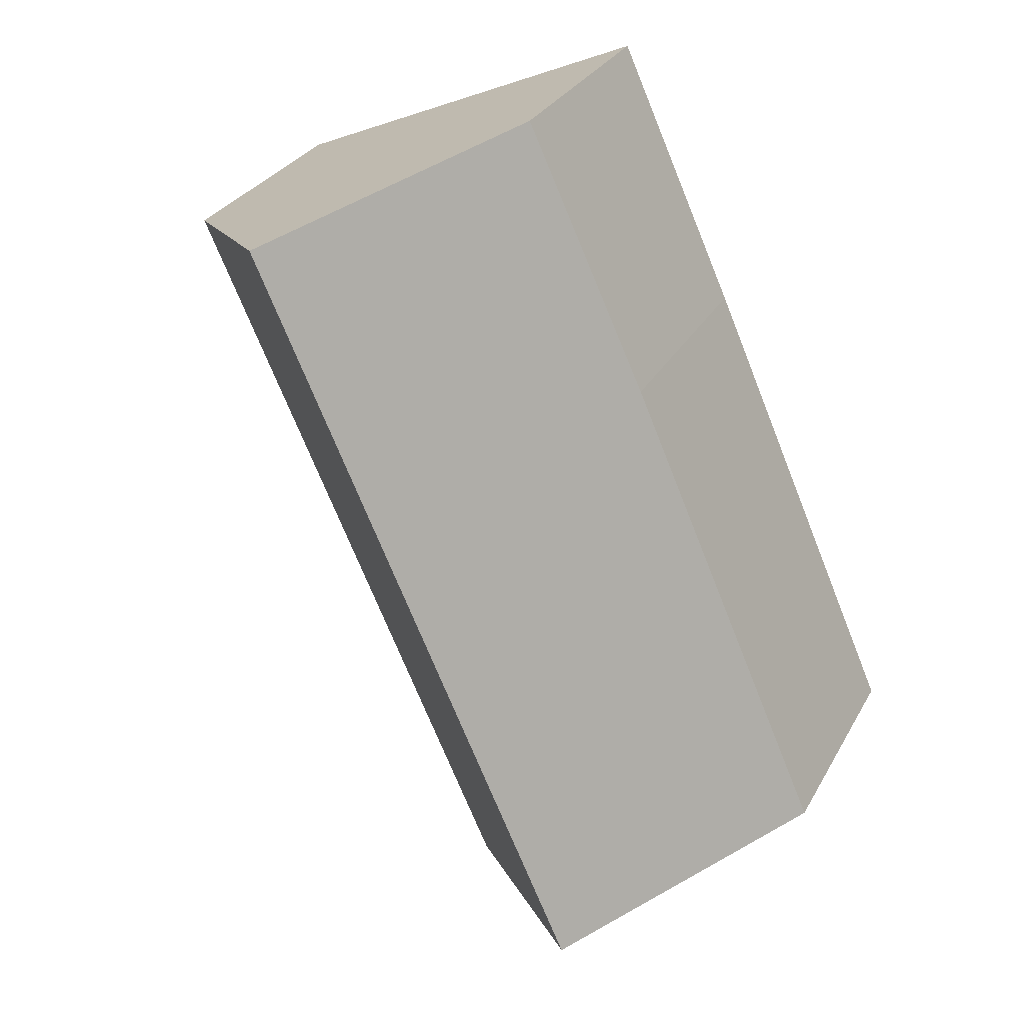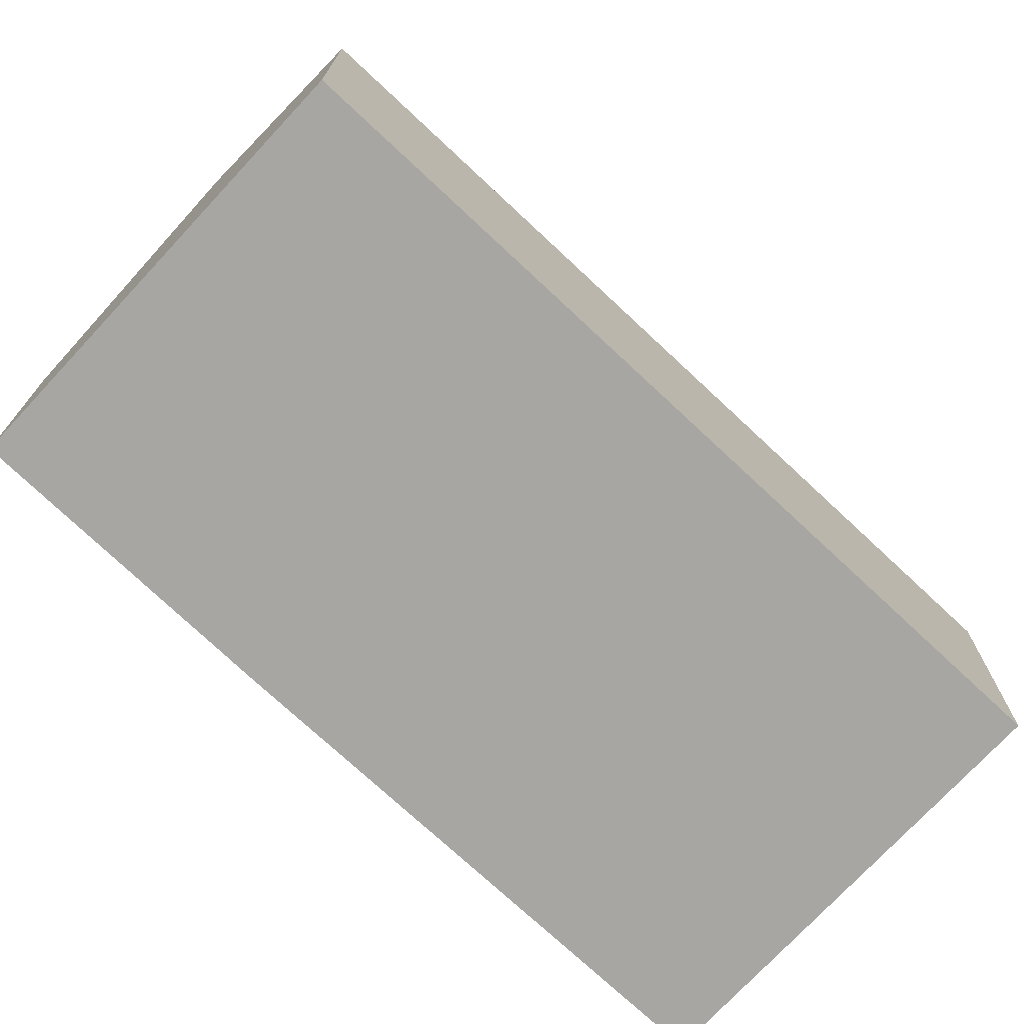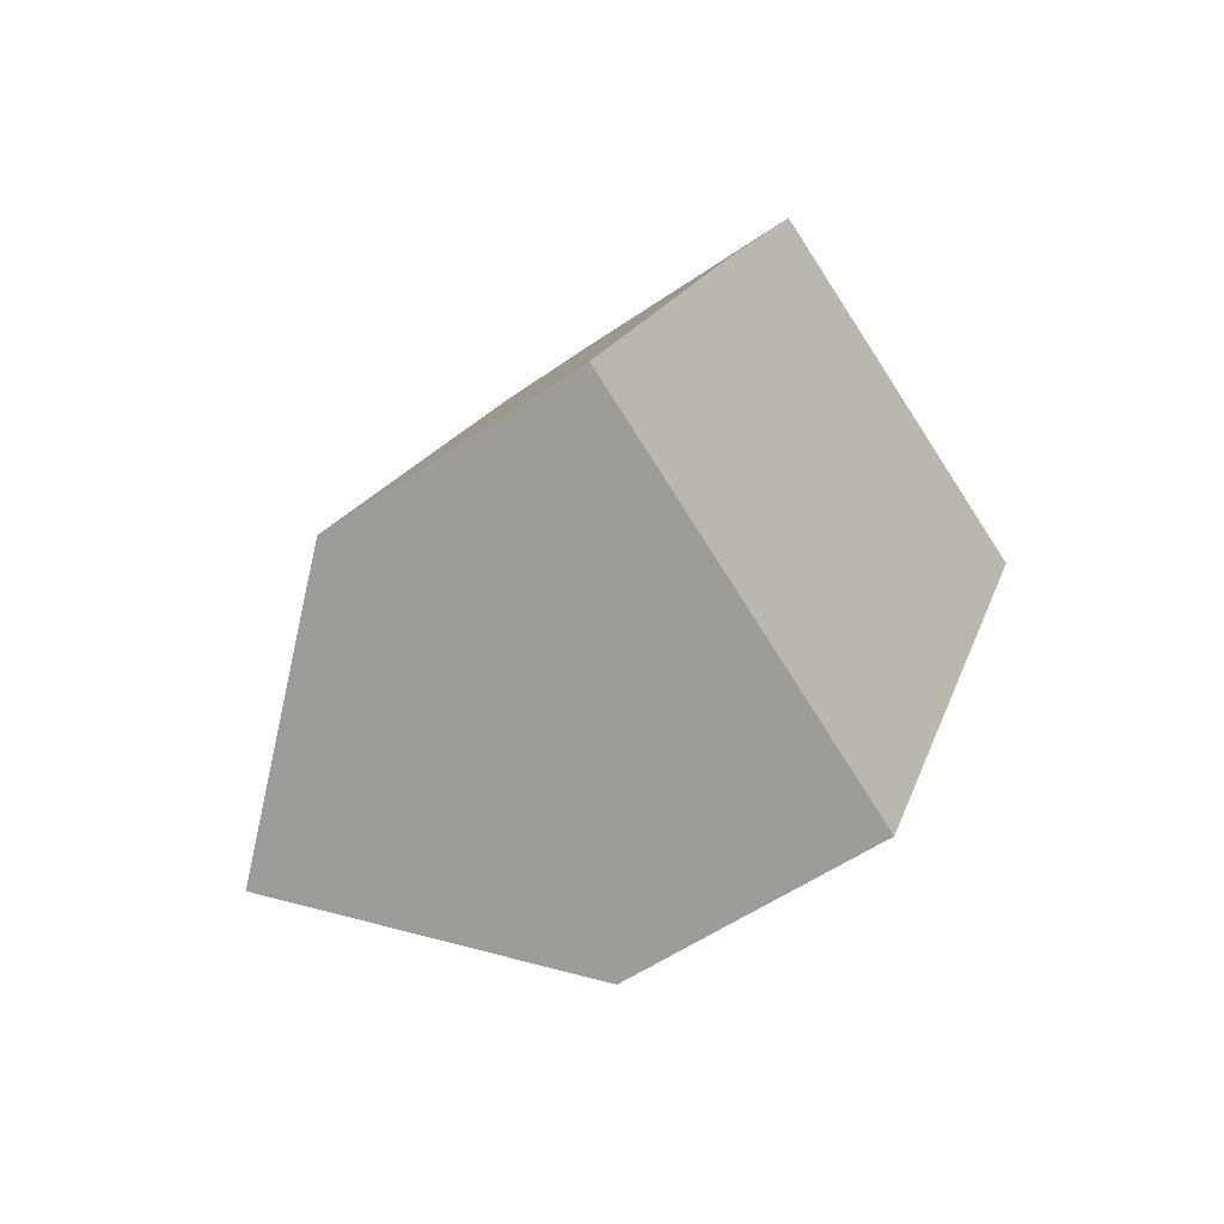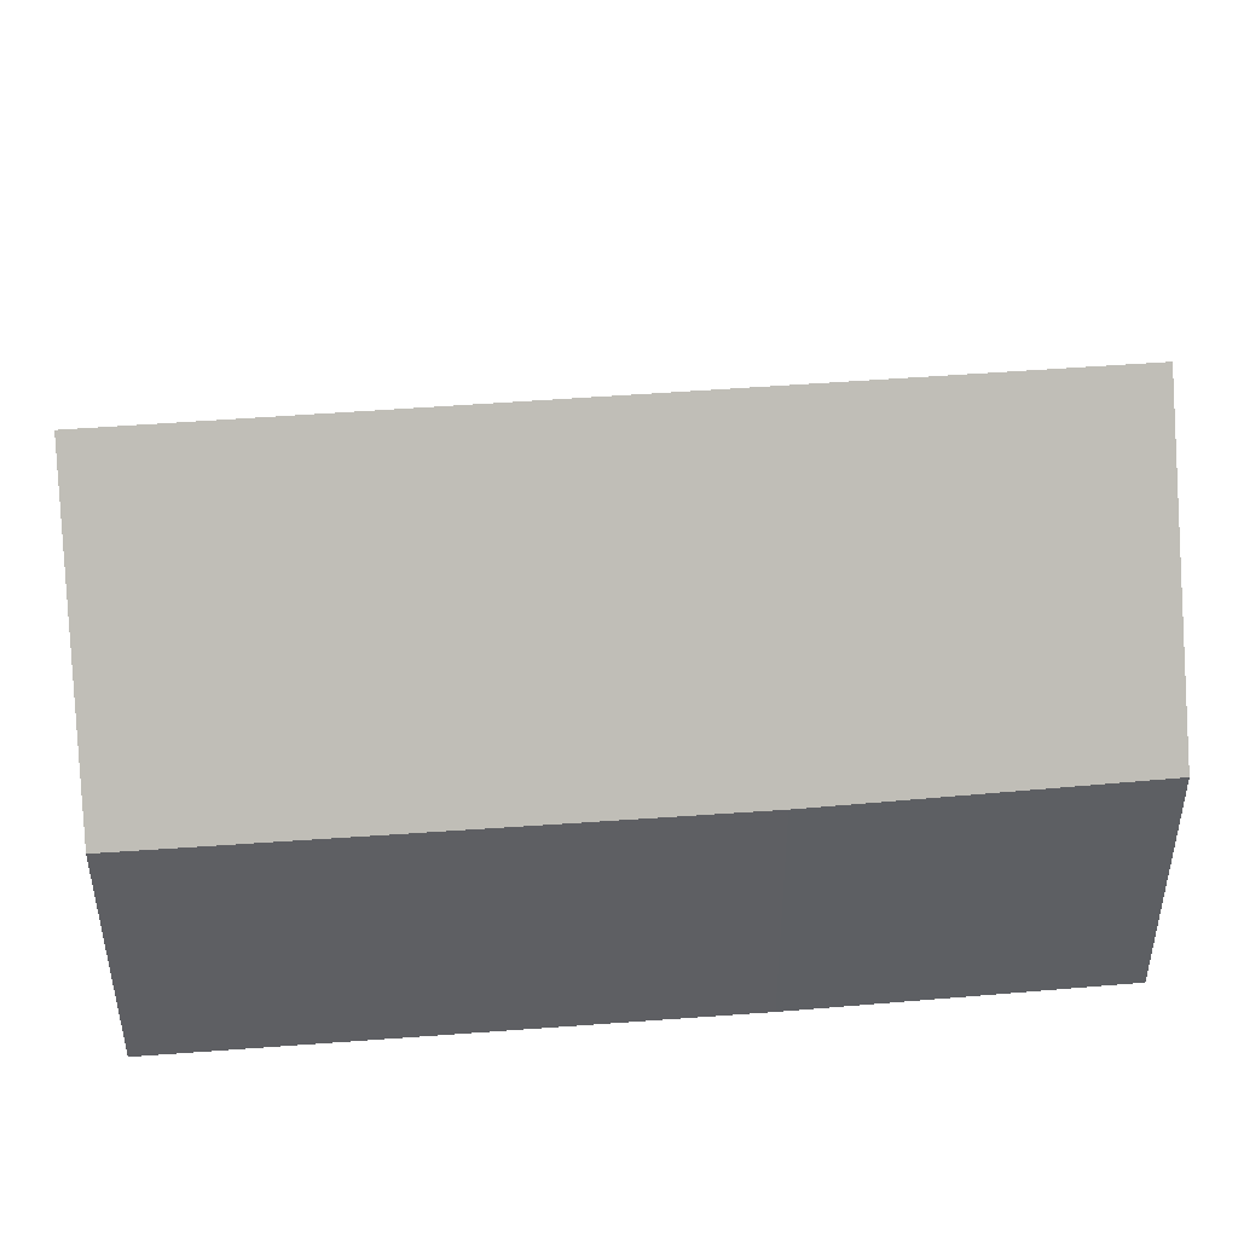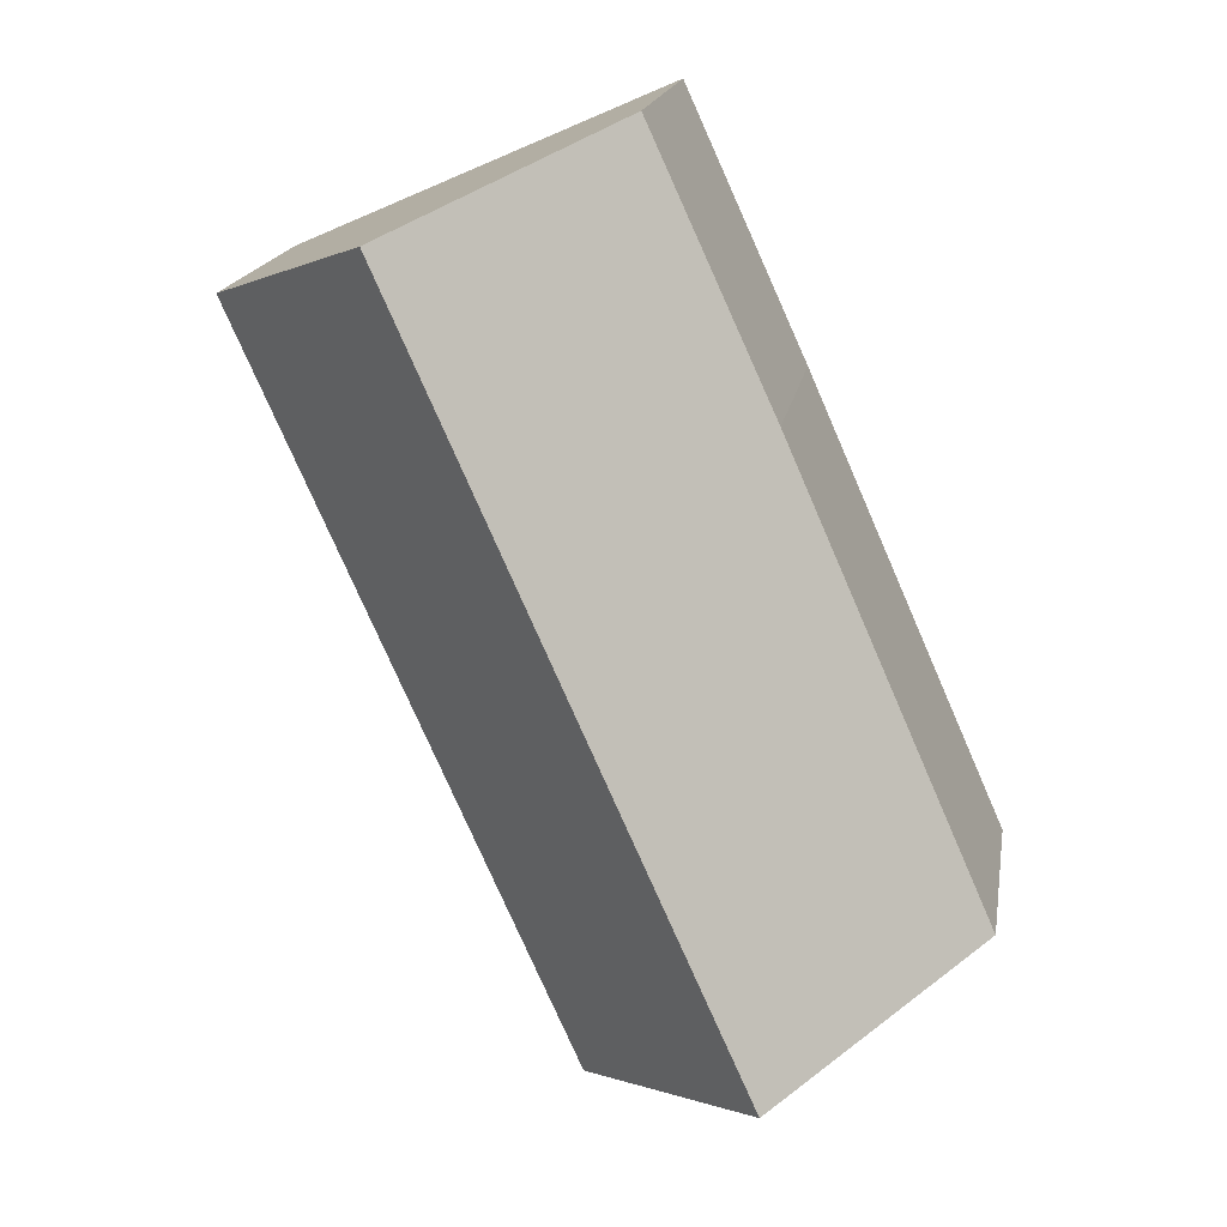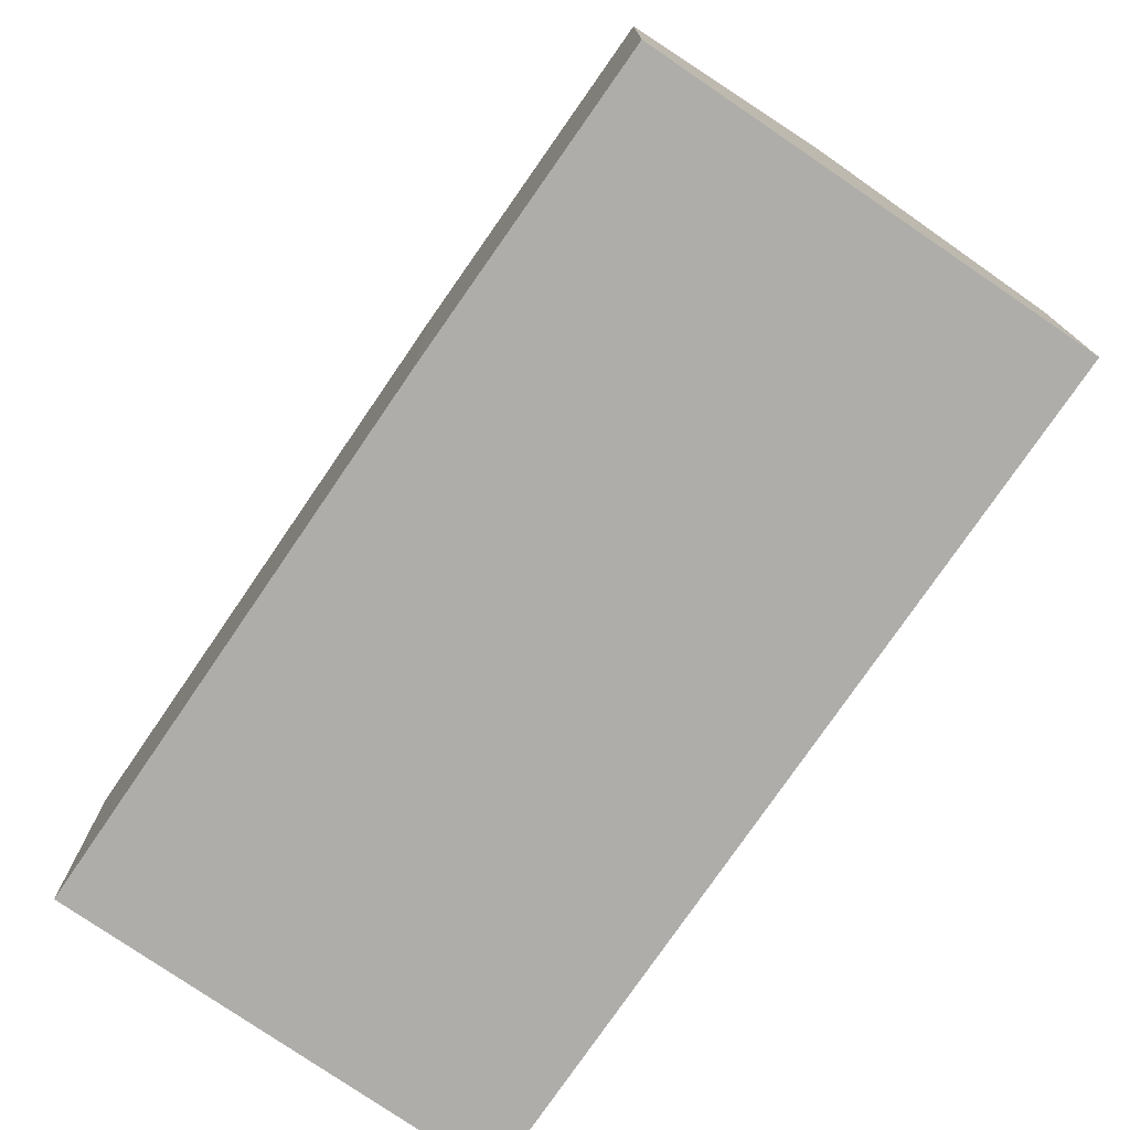
<metadata>
{"format":"obj","ext":"obj","renderer":"f3d","projection":"perspective","resolution":1024,"background":"white","views":[{"elev":29.5,"azim":-155.8,"up":"+Z"},{"elev":-74.2,"azim":70.9,"up":"+Y"},{"elev":-54.2,"azim":-53.7,"up":"+Z"},{"elev":47.8,"azim":-71.0,"up":"+Y"},{"elev":17.4,"azim":-170.7,"up":"+Z"},{"elev":-77.1,"azim":-10.5,"up":"+Y"}]}
</metadata>
<code>
v  9.281 6.211 -4.118
v  12.61 11.71 15.87
v  17.28 6.211 13.81
v  4.616 11.71 -2.048
v  0 6.269 3.839e-16
v  3.184 6.232 7.22
v  4.997 6.212 11.33
v  7.992 6.273 17.9
v  0 0 0
v  3.184 -4.421e-16 7.22
v  4.997 -6.938e-16 11.33
v  7.992 -1.096e-15 17.9
v  12.61 -9.718e-16 15.87
v  17.28 -8.459e-16 13.81
v  9.281 2.522e-16 -4.118
v  4.616 1.254e-16 -2.048
g defaultobject
f 1 2 3
f 2 1 4
f 5 2 4
f 2 5 6
f 2 6 7
f 2 7 8
f 9 6 5
f 6 9 10
f 6 10 7
f 7 10 11
f 7 11 8
f 8 11 12
f 8 3 2
f 3 8 12
f 3 12 13
f 3 13 14
f 14 1 3
f 1 14 15
f 1 5 4
f 5 1 9
f 9 1 16
f 16 1 15
f 11 13 12
f 13 11 14
f 14 11 15
f 15 11 10
f 15 10 16
f 16 10 9

</code>
